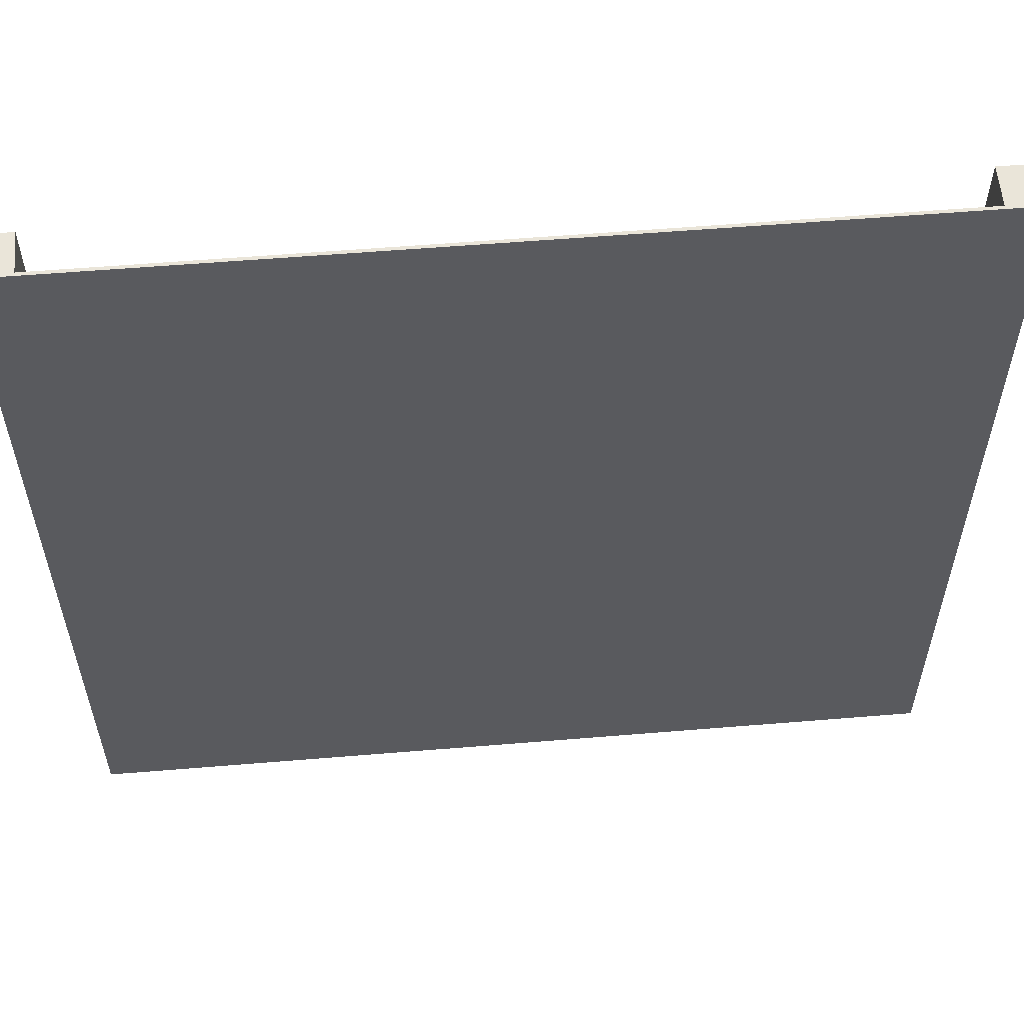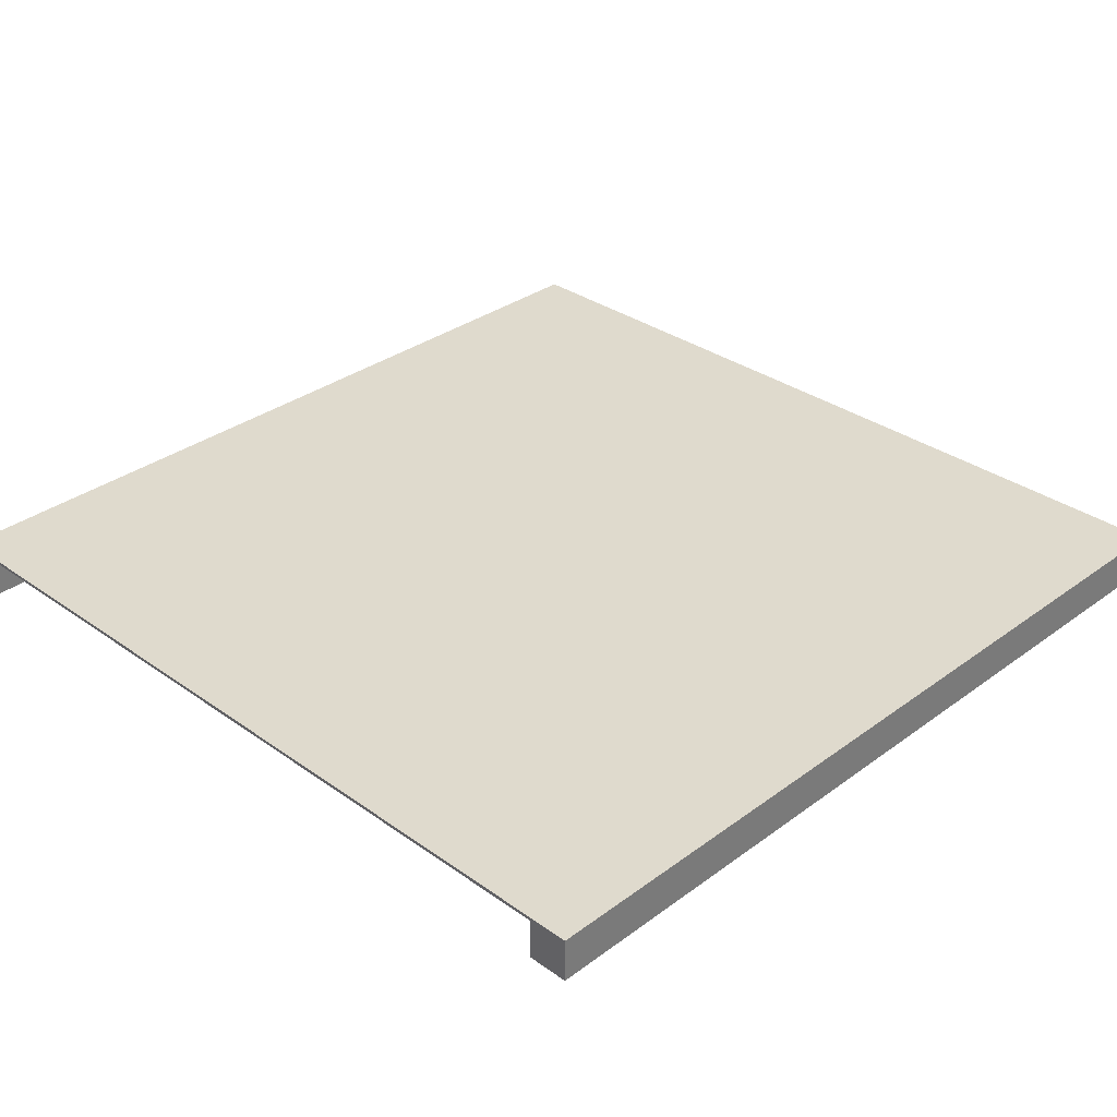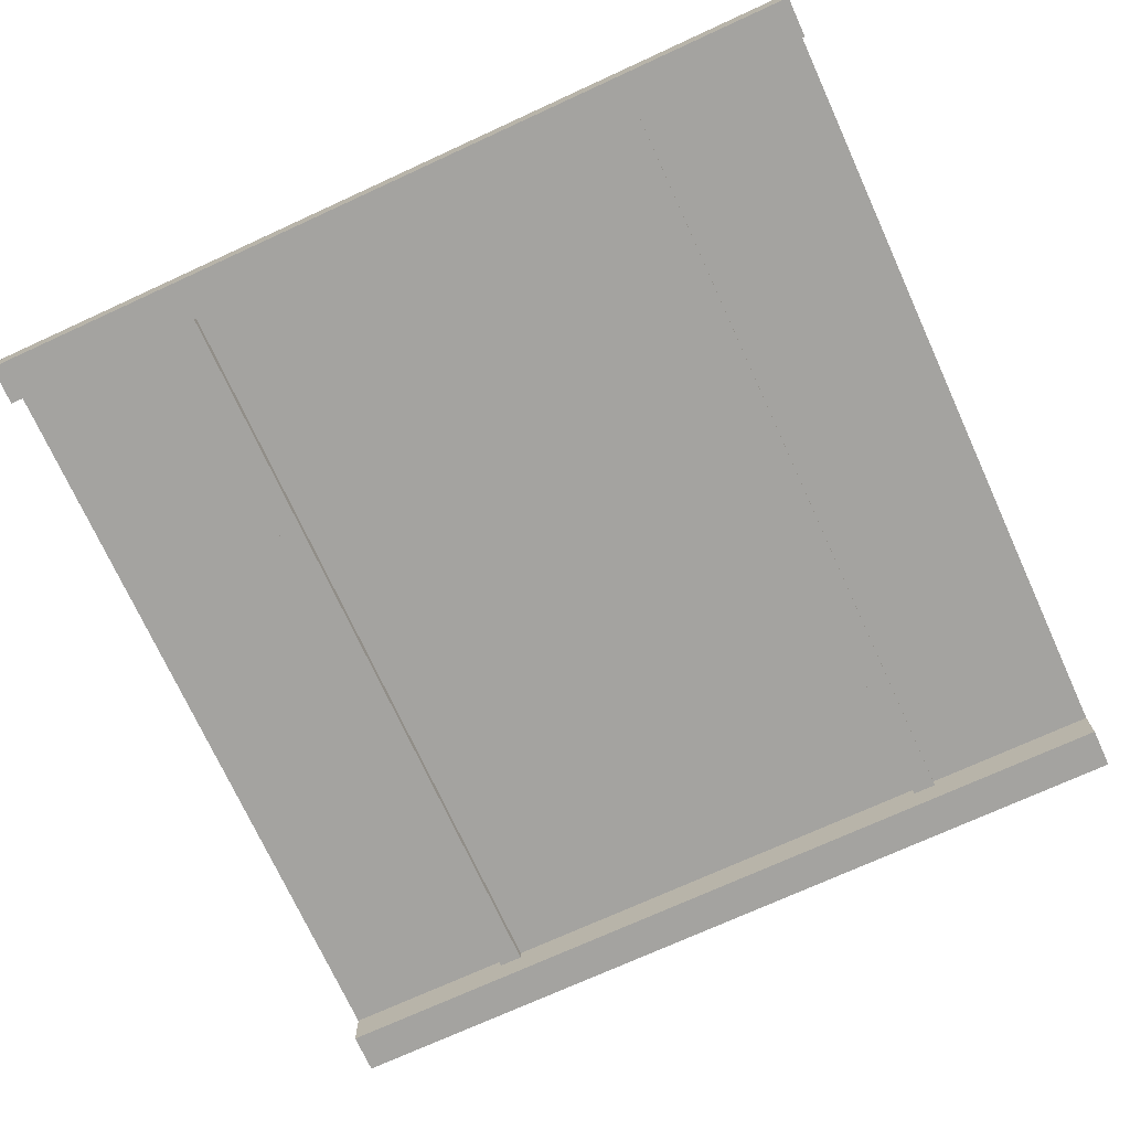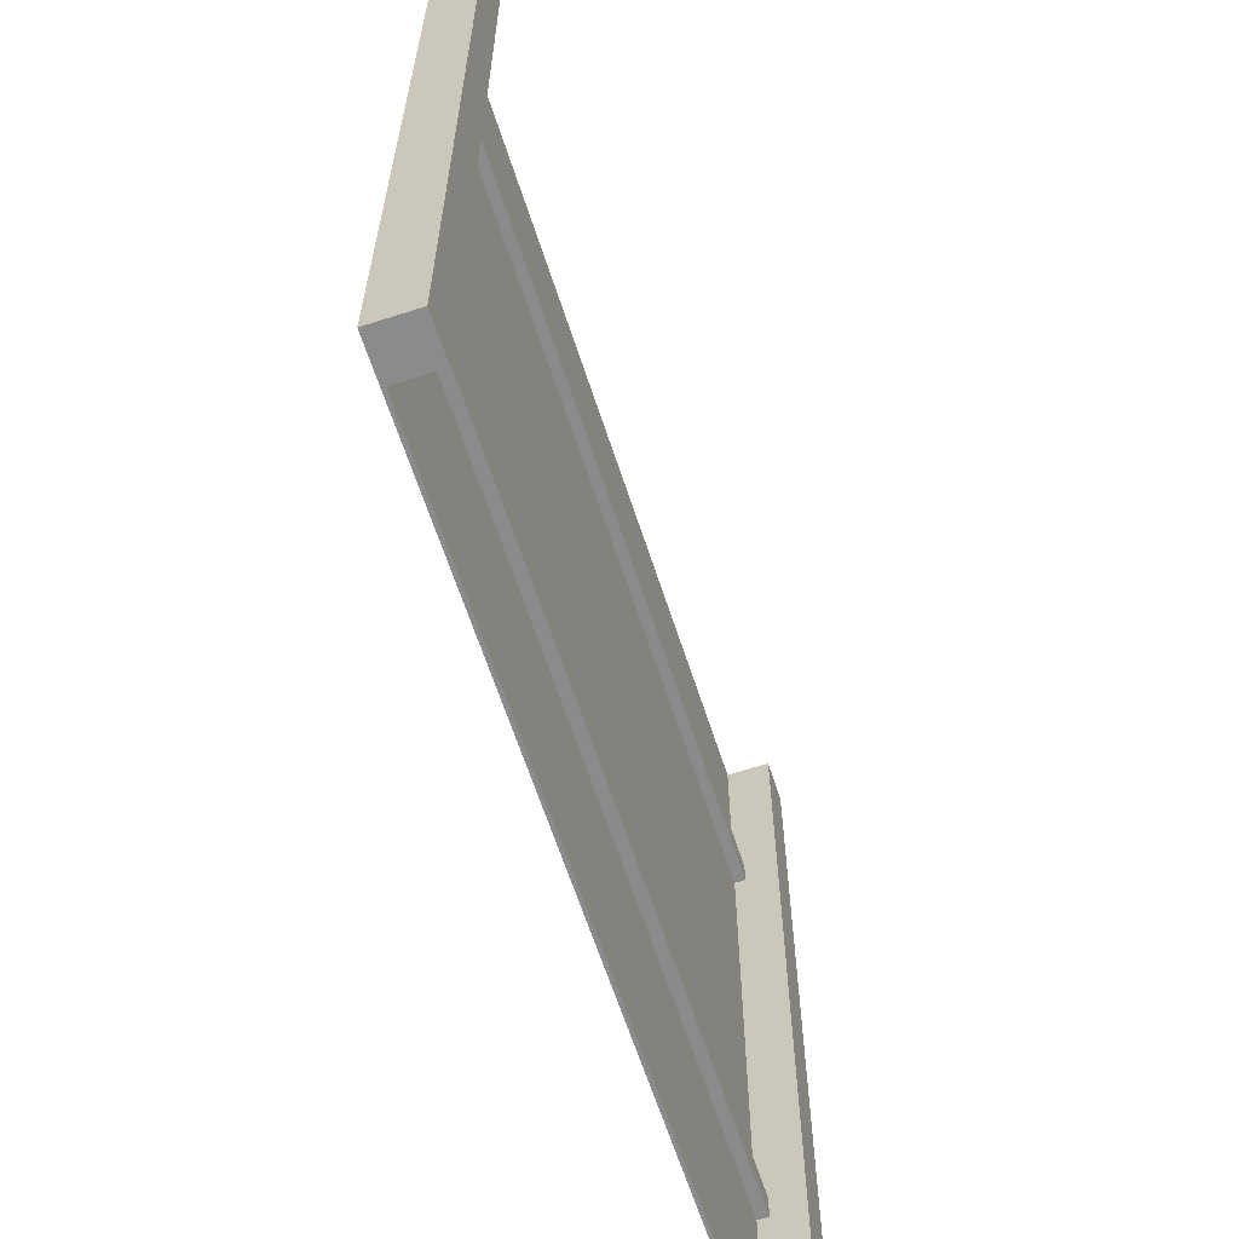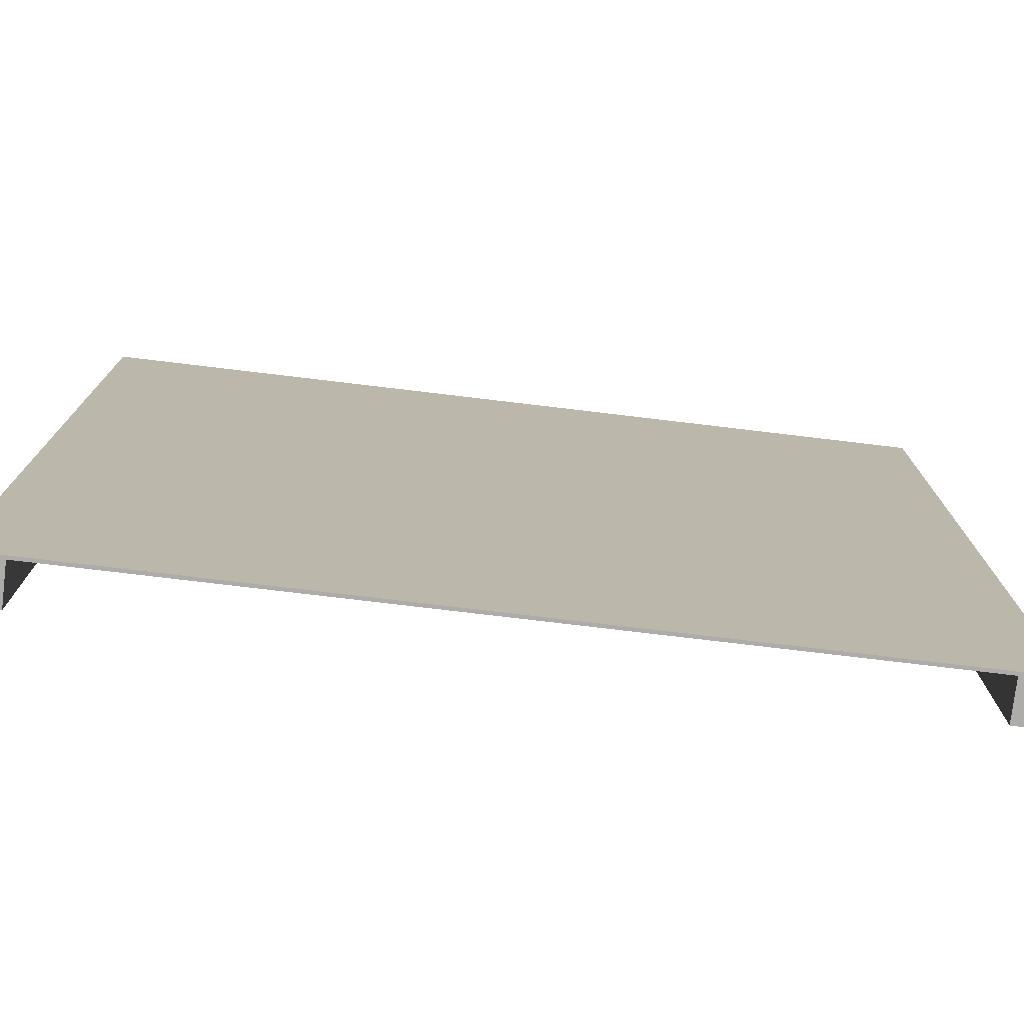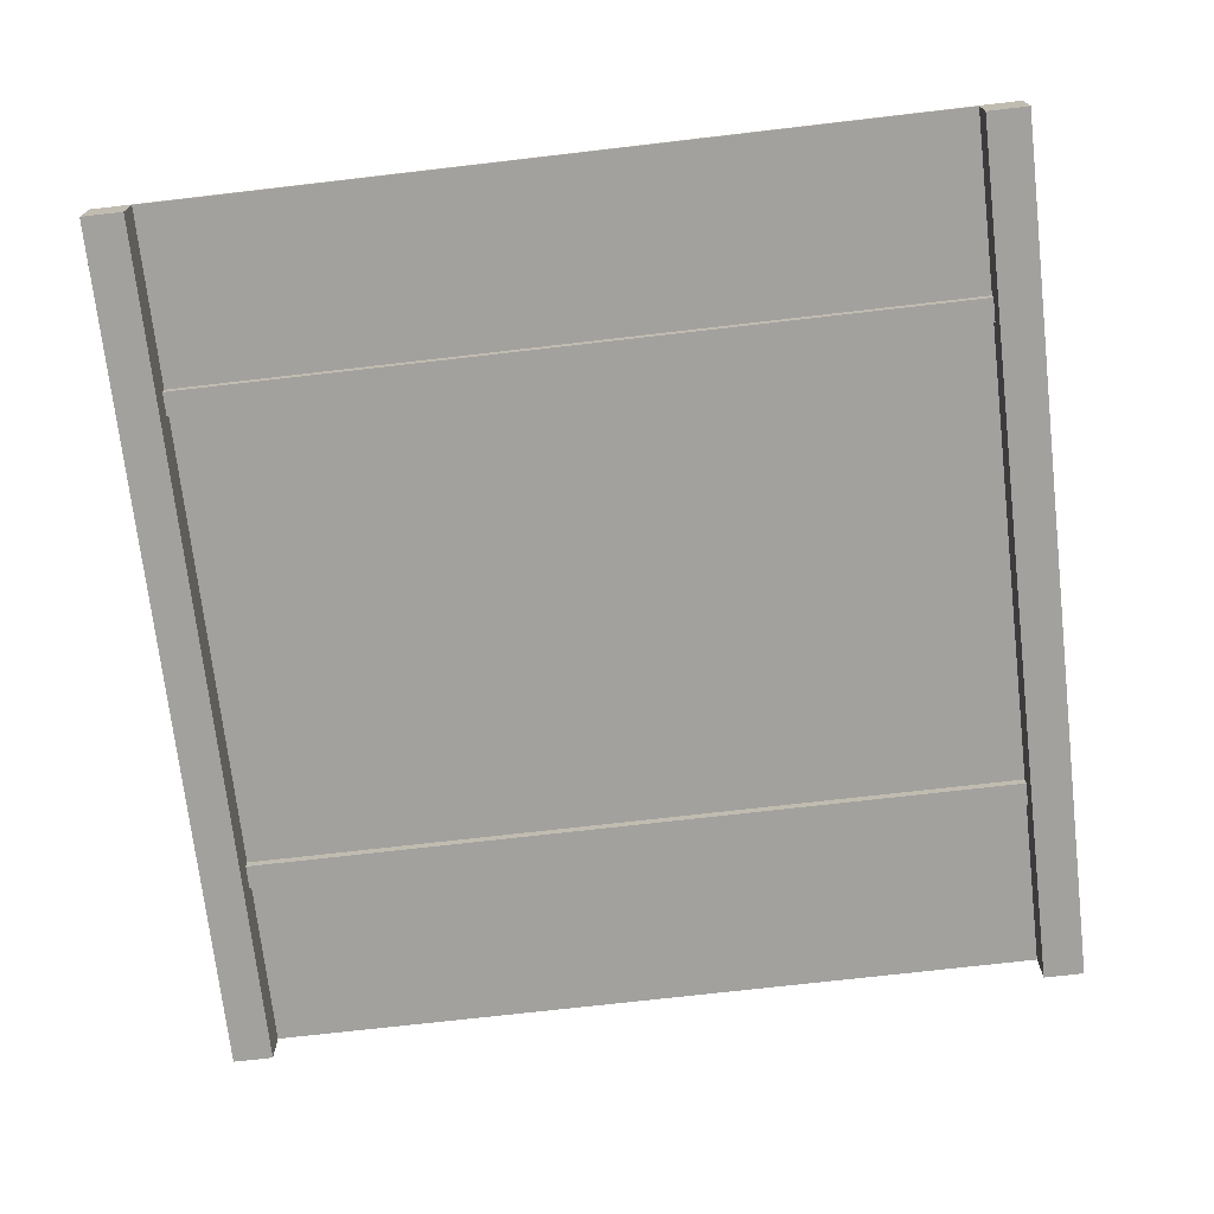
<metadata>
{"format":"obj","ext":"obj","renderer":"f3d","projection":"perspective","resolution":1024,"background":"white","views":[{"elev":57.7,"azim":175.1,"up":"+Z"},{"elev":32.7,"azim":-135.5,"up":"+Y"},{"elev":-73.0,"azim":-65.4,"up":"+Y"},{"elev":-63.8,"azim":-72.0,"up":"+Z"},{"elev":-76.7,"azim":173.2,"up":"+Z"},{"elev":-72.0,"azim":6.6,"up":"+Y"}]}
</metadata>
<code>
o
v 25.6 50 -76.9
v 24.4 50 -76.9
v 1.2 50 -76.9
v 0 50 -76.9
v 25.6 50 -51.3
v 24.4 50 -51.3
v 1.2 50 -51.3
v 0 50 -51.3
v 24.4 50.9 -71.7
v 1.2 50.9 -71.7
v 24.4 50.9 -71
v 1.2 50.9 -71
v 24.4 50.9 -57.2
v 1.2 50.9 -57.2
v 24.4 50.9 -56.5
v 1.2 50.9 -56.5
v 24.4 51.2 -76.9
v 1.2 51.2 -76.9
v 24.4 51.2 -71.7
v 1.2 51.2 -71.7
v 24.4 51.2 -71
v 1.2 51.2 -71
v 24.4 51.2 -57.2
v 1.2 51.2 -57.2
v 24.4 51.2 -56.5
v 1.2 51.2 -56.5
v 24.4 51.2 -51.3
v 1.2 51.2 -51.3
v 25.6 51.3 -76.9
v 0 51.3 -76.9
v 25.6 51.3 -51.3
v 0 51.3 -51.3
v 25.6 50 -76.9
v 25.6 50 -51.3
v 25.6 51.2 -76.9
v 25.6 51.2 -51.3
v 25.6 51.3 -76.9
v 25.6 51.3 -51.3
v 1.2 50 -76.9
v 1.2 50 -51.3
v 1.2 50.9 -71.7
v 1.2 50.9 -71
v 1.2 50.9 -57.2
v 1.2 50.9 -56.5
v 1.2 51.2 -76.9
v 1.2 51.2 -71.7
v 1.2 51.2 -71
v 1.2 51.2 -57.2
v 1.2 51.2 -56.5
v 1.2 51.2 -51.3
v 24.4 50 -76.9
v 24.4 50 -51.3
v 24.4 50.9 -71.7
v 24.4 50.9 -71
v 24.4 50.9 -57.2
v 24.4 50.9 -56.5
v 24.4 51.2 -76.9
v 24.4 51.2 -71.7
v 24.4 51.2 -71
v 24.4 51.2 -57.2
v 24.4 51.2 -56.5
v 24.4 51.2 -51.3
v 0 50 -76.9
v 0 50 -51.3
v 0 51.2 -76.9
v 0 51.2 -51.3
v 0 51.3 -76.9
v 0 51.3 -51.3
v 25.6 50 -76.9
v 25.6 51.2 -76.9
v 25.6 51.3 -76.9
v 24.4 50 -76.9
v 24.4 51.2 -76.9
v 1.2 50 -76.9
v 1.2 51.2 -76.9
v 0 50 -76.9
v 0 51.2 -76.9
v 0 51.3 -76.9
v 24.4 50.9 -71.7
v 24.4 51.2 -71.7
v 1.2 50.9 -71.7
v 1.2 51.2 -71.7
v 24.4 50.9 -57.2
v 24.4 51.2 -57.2
v 1.2 50.9 -57.2
v 1.2 51.2 -57.2
v 24.4 50.9 -71
v 24.4 51.2 -71
v 1.2 50.9 -71
v 1.2 51.2 -71
v 24.4 50.9 -56.5
v 24.4 51.2 -56.5
v 1.2 50.9 -56.5
v 1.2 51.2 -56.5
v 25.6 50 -51.3
v 25.6 51.2 -51.3
v 25.6 51.3 -51.3
v 24.4 50 -51.3
v 24.4 51.2 -51.3
v 1.2 50 -51.3
v 1.2 51.2 -51.3
v 0 50 -51.3
v 0 51.2 -51.3
v 0 51.3 -51.3
f 5 2 1
f 6 2 5
f 7 4 3
f 8 4 7
f 11 10 9
f 12 10 11
f 15 14 13
f 16 14 15
f 19 18 17
f 20 18 19
f 23 22 21
f 24 22 23
f 27 26 25
f 28 26 27
f 29 30 31
f 31 30 32
f 35 34 33
f 36 34 35
f 37 36 35
f 38 36 37
f 41 40 39
f 42 40 41
f 43 40 42
f 44 40 43
f 45 41 39
f 46 41 45
f 47 43 42
f 48 43 47
f 49 40 44
f 50 40 49
f 51 52 53
f 53 52 54
f 54 52 55
f 55 52 56
f 51 53 57
f 57 53 58
f 54 55 59
f 59 55 60
f 56 52 61
f 61 52 62
f 63 64 65
f 65 64 66
f 65 66 67
f 67 66 68
f 72 70 69
f 73 71 70
f 73 70 72
f 75 71 73
f 76 75 74
f 77 71 75
f 77 75 76
f 78 71 77
f 81 80 79
f 82 80 81
f 85 84 83
f 86 84 85
f 87 88 89
f 89 88 90
f 91 92 93
f 93 92 94
f 95 96 98
f 96 97 99
f 98 96 99
f 99 97 101
f 100 101 102
f 101 97 103
f 102 101 103
f 103 97 104

</code>
